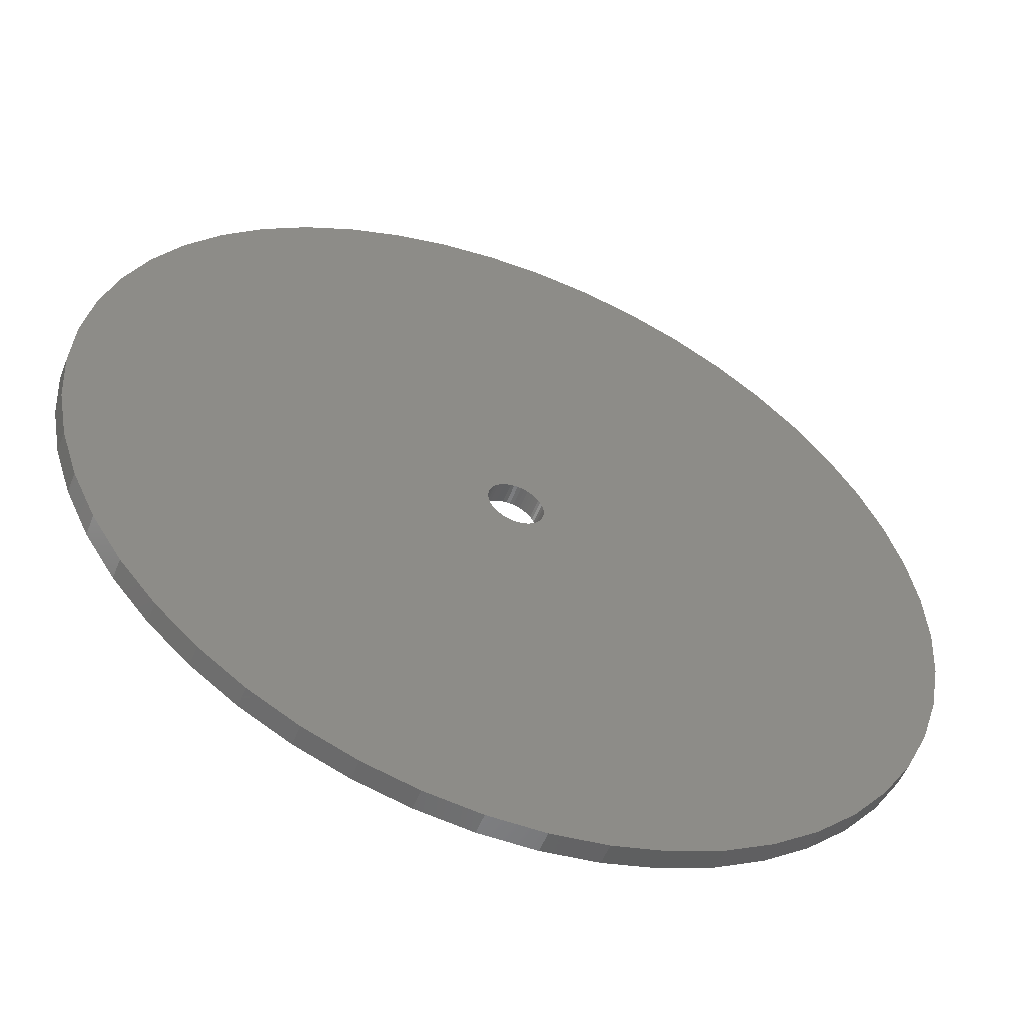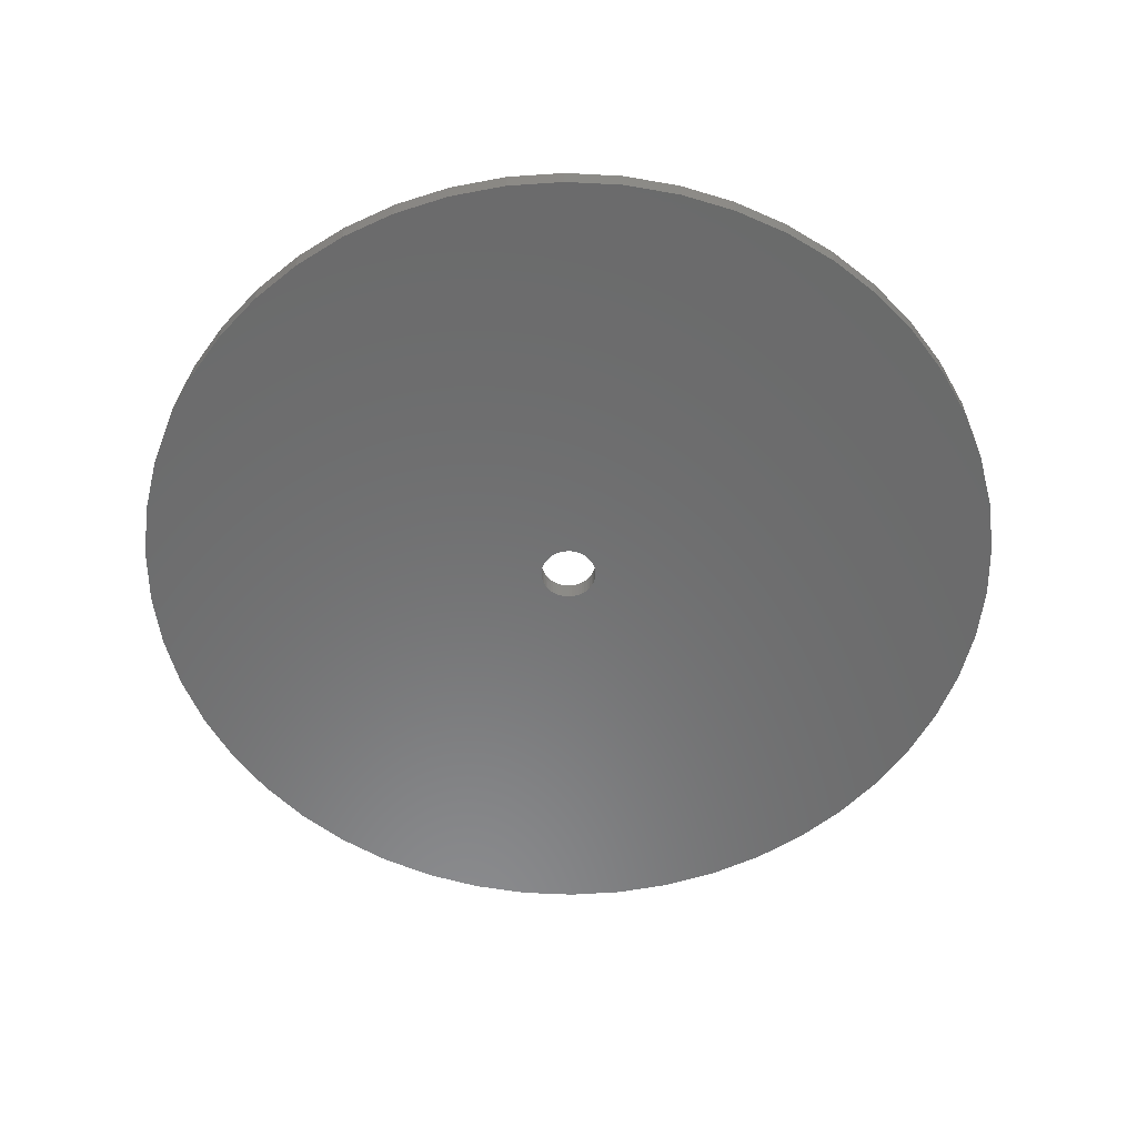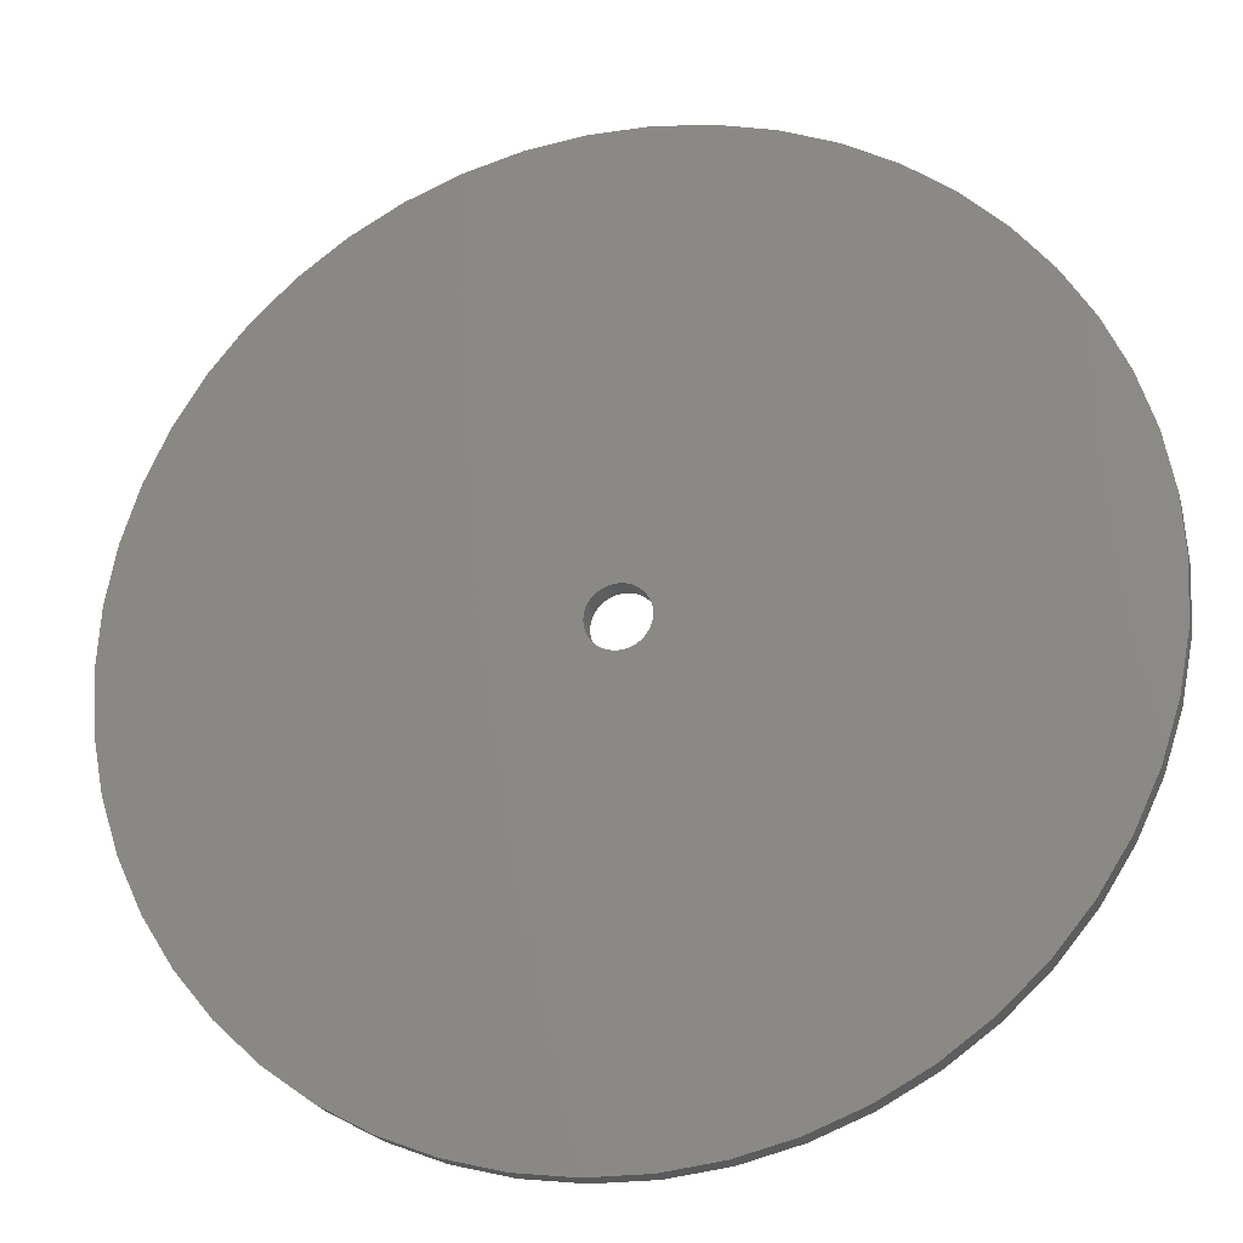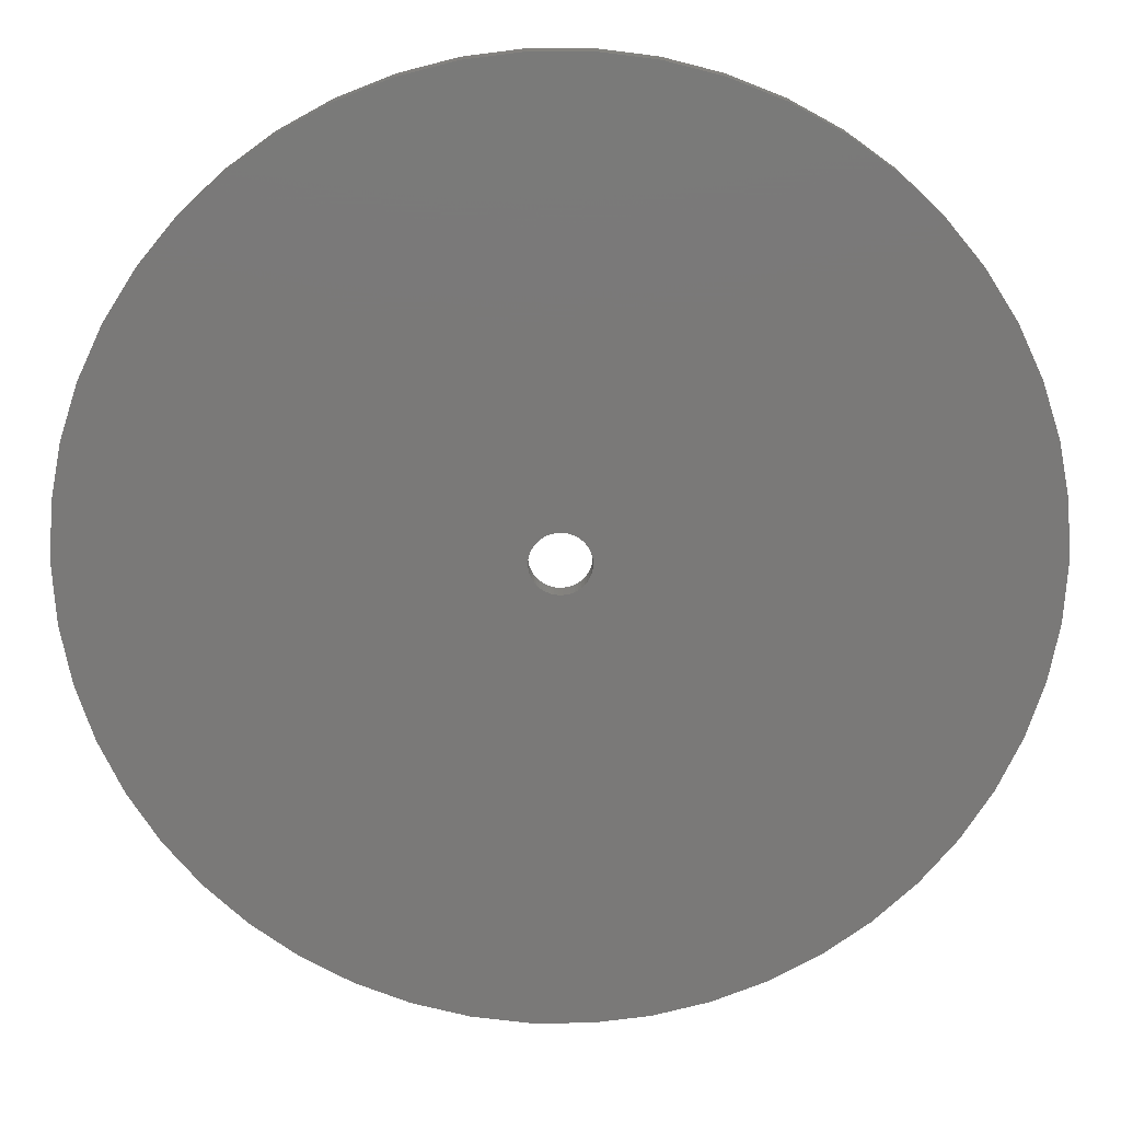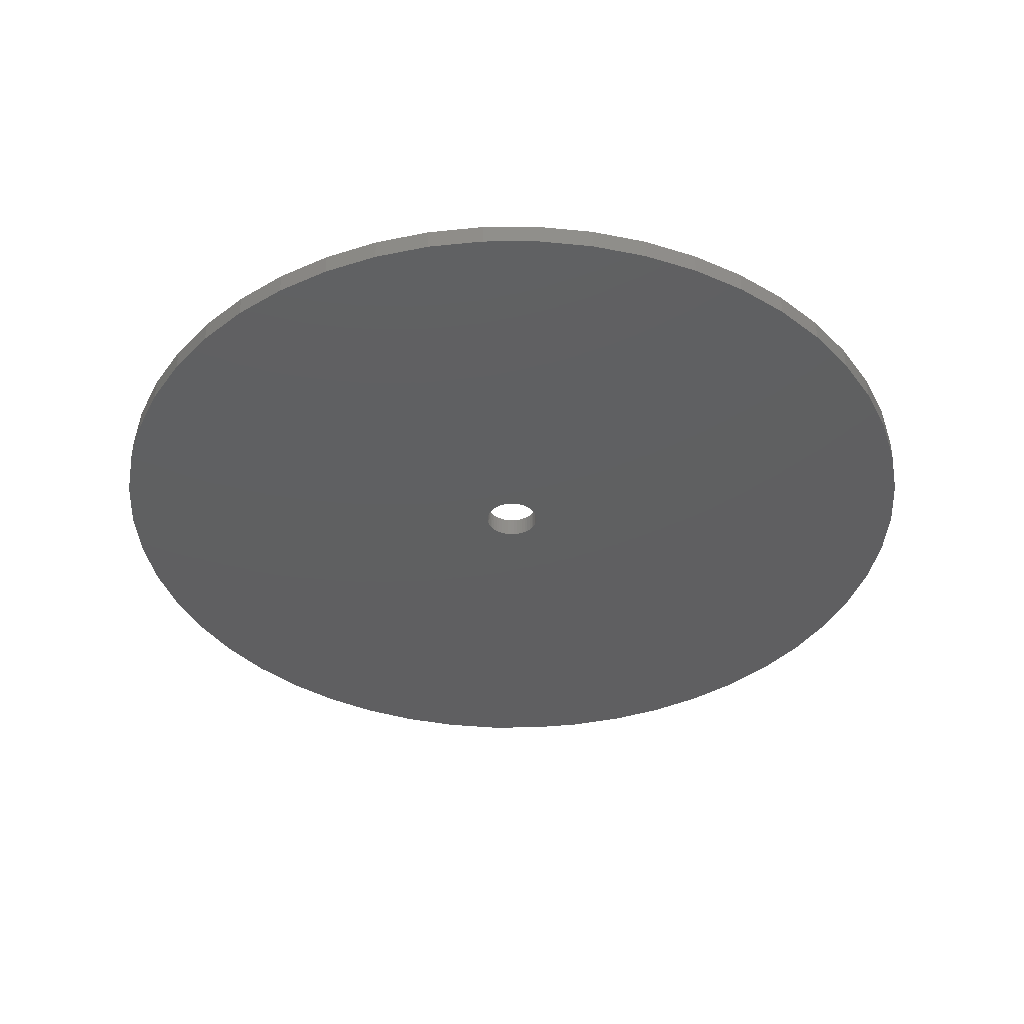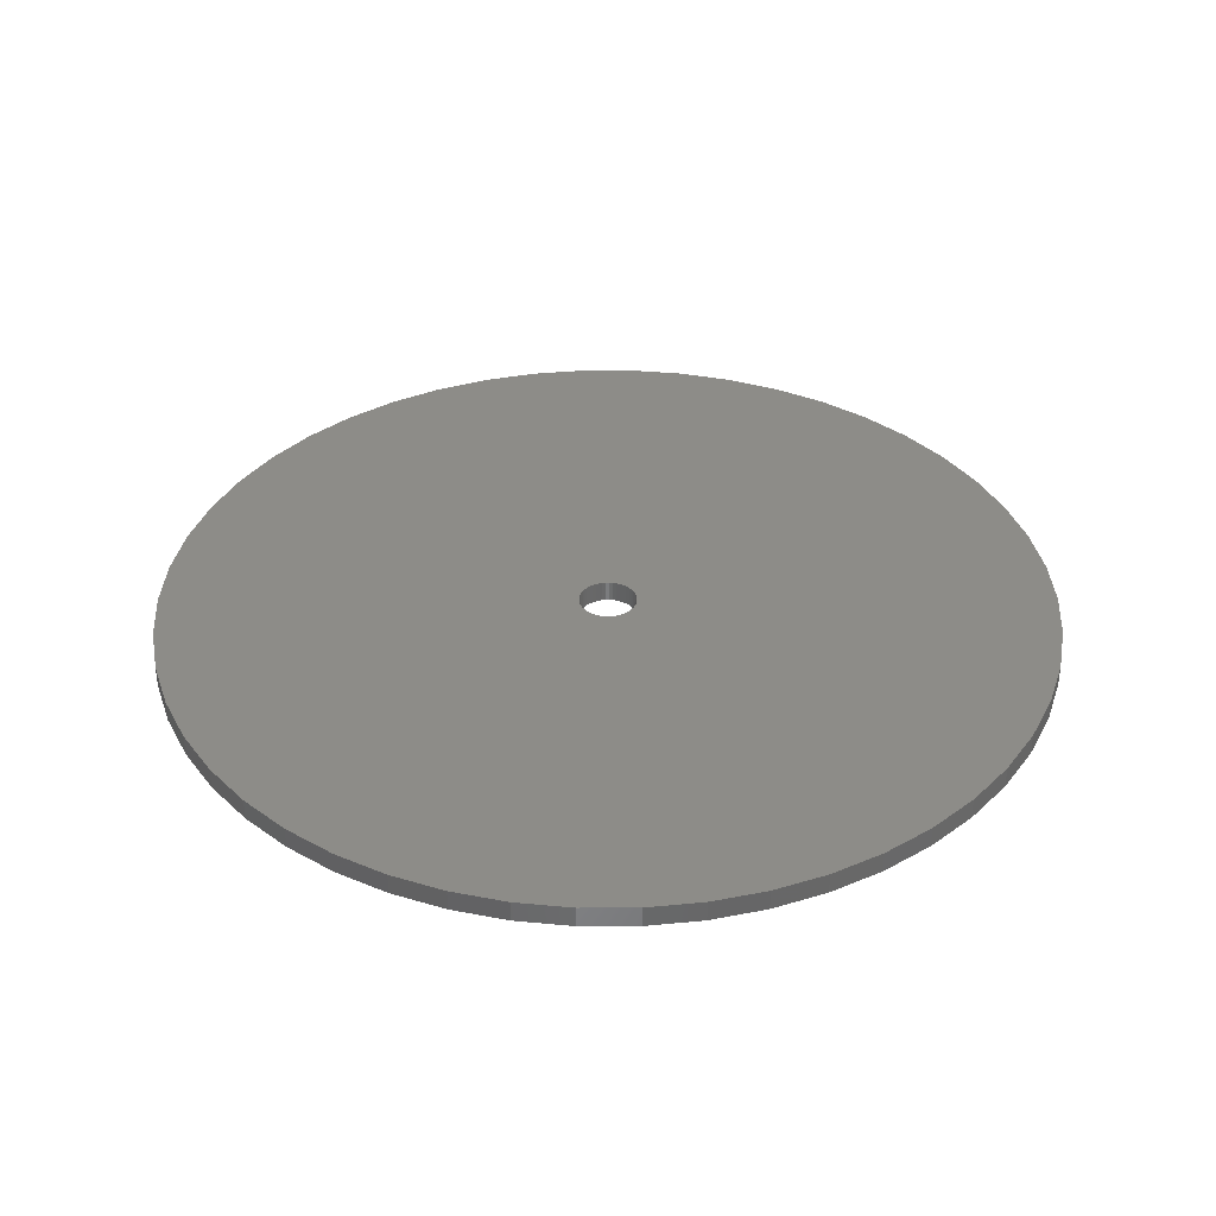
<metadata>
{"format":"stl","ext":"stl","renderer":"f3d","projection":"perspective","resolution":1024,"background":"white","views":[{"elev":-53.7,"azim":-21.6,"up":"+Y"},{"elev":-57.0,"azim":11.3,"up":"+Z"},{"elev":-22.6,"azim":-165.3,"up":"+Y"},{"elev":17.6,"azim":-0.4,"up":"+Y"},{"elev":-39.2,"azim":-115.0,"up":"+Z"},{"elev":36.0,"azim":57.5,"up":"+Z"}]}
</metadata>
<code>
# stl→obj: 200 verts, 400 faces
v 21 0 0.5
v 20.83 2.632 -0.5
v 20.83 2.632 0.5
v 21 0 -0.5
v -21 0 -0.5
v -20.83 2.632 0.5
v -20.83 2.632 -0.5
v -21 0 0.5
v 1.319 20.96 -0.5
v -1.319 20.96 0.5
v 1.319 20.96 0.5
v -1.319 20.96 -0.5
v -1.319 -20.96 -0.5
v 1.319 -20.96 0.5
v -1.319 -20.96 0.5
v 1.319 -20.96 -0.5
v 15.31 14.38 -0.5
v 13.39 16.18 0.5
v 15.31 14.38 0.5
v 13.39 16.18 -0.5
v -13.39 16.18 -0.5
v -15.31 14.38 0.5
v -13.39 16.18 0.5
v -15.31 14.38 -0.5
v -6.489 19.97 -0.5
v -8.941 19 0.5
v -6.489 19.97 0.5
v -8.941 19 -0.5
v 19.53 7.731 0.5
v 18.4 10.12 -0.5
v 18.4 10.12 0.5
v 19.53 7.731 -0.5
v 20.34 5.222 -0.5
v 20.34 5.222 0.5
v 8.941 19 -0.5
v 6.489 19.97 0.5
v 8.941 19 0.5
v 6.489 19.97 -0.5
v 11.25 17.73 -0.5
v 11.25 17.73 0.5
v -19.53 7.731 -0.5
v -18.4 10.12 0.5
v -18.4 10.12 -0.5
v -19.53 7.731 0.5
v -20.34 5.222 -0.5
v -20.34 5.222 0.5
v -3.935 20.63 0.5
v -3.935 20.63 -0.5
v 3.935 -20.63 0.5
v 3.935 -20.63 -0.5
v 6.489 -19.97 -0.5
v 8.941 -19 0.5
v 6.489 -19.97 0.5
v 8.941 -19 -0.5
v 16.99 12.34 0.5
v 16.99 12.34 -0.5
v 3.935 20.63 0.5
v 3.935 20.63 -0.5
v -16.99 12.34 0.5
v -16.99 12.34 -0.5
v 1.35 0 0.5
v 1.339 0.1692 0.5
v 20.83 -2.632 0.5
v 1.308 0.3357 0.5
v 1.339 -0.1692 0.5
v 1.255 0.497 0.5
v 20.34 -5.222 0.5
v 1.183 0.6504 0.5
v 1.308 -0.3357 0.5
v 1.092 0.7935 0.5
v 19.53 -7.731 0.5
v 0.9841 0.9241 0.5
v 1.255 -0.497 0.5
v 0.8605 1.04 0.5
v 18.4 -10.12 0.5
v 0.7234 1.14 0.5
v 1.183 -0.6504 0.5
v 0.5748 1.222 0.5
v 16.99 -12.34 0.5
v 0.4172 1.284 0.5
v 1.092 -0.7935 0.5
v 15.31 -14.38 0.5
v 0.253 1.326 0.5
v 0.08477 1.347 0.5
v -0.08477 1.347 0.5
v -0.253 1.326 0.5
v -0.4172 1.284 0.5
v -0.5748 1.222 0.5
v -0.7234 1.14 0.5
v -11.25 17.73 0.5
v -0.8605 1.04 0.5
v -0.9841 0.9241 0.5
v -1.092 0.7935 0.5
v 0.9841 -0.9241 0.5
v 13.39 -16.18 0.5
v 0.8605 -1.04 0.5
v 11.25 -17.73 0.5
v 0.7234 -1.14 0.5
v 0.5748 -1.222 0.5
v 0.4172 -1.284 0.5
v 0.253 -1.326 0.5
v 0.08477 -1.347 0.5
v -0.08477 -1.347 0.5
v -0.253 -1.326 0.5
v -3.935 -20.63 0.5
v -0.4172 -1.284 0.5
v -6.489 -19.97 0.5
v -0.5748 -1.222 0.5
v -8.941 -19 0.5
v -0.7234 -1.14 0.5
v -11.25 -17.73 0.5
v -0.8605 -1.04 0.5
v -13.39 -16.18 0.5
v -0.9841 -0.9241 0.5
v -15.31 -14.38 0.5
v -1.092 -0.7935 0.5
v -16.99 -12.34 0.5
v -1.183 -0.6504 0.5
v -18.4 -10.12 0.5
v -1.255 -0.497 0.5
v -19.53 -7.731 0.5
v -1.308 -0.3357 0.5
v -20.34 -5.222 0.5
v -1.339 -0.1692 0.5
v -20.83 -2.632 0.5
v -1.35 0 0.5
v -1.183 0.6504 0.5
v -1.255 0.497 0.5
v -1.308 0.3357 0.5
v -1.339 0.1692 0.5
v -11.25 17.73 -0.5
v 20.83 -2.632 -0.5
v 11.25 -17.73 -0.5
v 13.39 -16.18 -0.5
v 15.31 -14.38 -0.5
v 20.34 -5.222 -0.5
v 1.35 0 -0.5
v 1.339 -0.1692 -0.5
v 1.308 -0.3357 -0.5
v 19.53 -7.731 -0.5
v 1.339 0.1692 -0.5
v 1.255 -0.497 -0.5
v 18.4 -10.12 -0.5
v 1.183 -0.6504 -0.5
v 16.99 -12.34 -0.5
v 1.308 0.3357 -0.5
v 1.092 -0.7935 -0.5
v 0.9841 -0.9241 -0.5
v 1.255 0.497 -0.5
v 0.8605 -1.04 -0.5
v 0.7234 -1.14 -0.5
v 1.183 0.6504 -0.5
v 0.5748 -1.222 -0.5
v 0.4172 -1.284 -0.5
v 1.092 0.7935 -0.5
v 0.253 -1.326 -0.5
v 0.08477 -1.347 -0.5
v -0.08477 -1.347 -0.5
v -0.253 -1.326 -0.5
v -3.935 -20.63 -0.5
v -0.4172 -1.284 -0.5
v -6.489 -19.97 -0.5
v -0.5748 -1.222 -0.5
v -8.941 -19 -0.5
v -0.7234 -1.14 -0.5
v -11.25 -17.73 -0.5
v -0.8605 -1.04 -0.5
v -13.39 -16.18 -0.5
v -0.9841 -0.9241 -0.5
v -15.31 -14.38 -0.5
v -1.092 -0.7935 -0.5
v 0.9841 0.9241 -0.5
v 0.8605 1.04 -0.5
v 0.7234 1.14 -0.5
v 0.5748 1.222 -0.5
v 0.4172 1.284 -0.5
v 0.253 1.326 -0.5
v 0.08477 1.347 -0.5
v -0.08477 1.347 -0.5
v -0.253 1.326 -0.5
v -0.4172 1.284 -0.5
v -0.5748 1.222 -0.5
v -0.7234 1.14 -0.5
v -0.8605 1.04 -0.5
v -0.9841 0.9241 -0.5
v -1.092 0.7935 -0.5
v -1.183 0.6504 -0.5
v -1.255 0.497 -0.5
v -1.308 0.3357 -0.5
v -1.339 0.1692 -0.5
v -1.35 0 -0.5
v -16.99 -12.34 -0.5
v -1.183 -0.6504 -0.5
v -18.4 -10.12 -0.5
v -1.255 -0.497 -0.5
v -19.53 -7.731 -0.5
v -1.308 -0.3357 -0.5
v -20.34 -5.222 -0.5
v -1.339 -0.1692 -0.5
v -20.83 -2.632 -0.5
f 1 2 3
f 2 1 4
f 5 6 7
f 6 5 8
f 9 10 11
f 10 9 12
f 13 14 15
f 14 13 16
f 17 18 19
f 18 17 20
f 21 22 23
f 22 21 24
f 25 26 27
f 26 25 28
f 29 30 31
f 30 29 32
f 3 33 34
f 33 3 2
f 35 36 37
f 36 35 38
f 39 37 40
f 37 39 35
f 41 42 43
f 42 41 44
f 45 44 41
f 44 45 46
f 12 47 10
f 47 12 48
f 16 49 14
f 49 16 50
f 51 52 53
f 52 51 54
f 34 32 29
f 32 34 33
f 55 17 19
f 17 55 56
f 31 56 55
f 56 31 30
f 38 57 36
f 57 38 58
f 58 11 57
f 11 58 9
f 20 40 18
f 40 20 39
f 43 59 60
f 59 43 42
f 60 22 24
f 22 60 59
f 7 46 45
f 46 7 6
f 61 1 3
f 62 3 34
f 1 61 63
f 64 34 29
f 65 63 61
f 66 29 31
f 63 65 67
f 68 31 55
f 69 67 65
f 70 55 19
f 67 69 71
f 72 19 18
f 73 71 69
f 74 18 40
f 71 73 75
f 76 40 37
f 77 75 73
f 78 37 36
f 75 77 79
f 80 36 57
f 81 79 77
f 79 81 82
f 3 62 61
f 83 57 11
f 34 64 62
f 29 66 64
f 31 68 66
f 55 70 68
f 19 72 70
f 18 74 72
f 40 76 74
f 37 78 76
f 36 80 78
f 57 83 80
f 11 84 83
f 11 85 84
f 10 85 11
f 85 10 86
f 47 86 10
f 86 47 87
f 27 87 47
f 87 27 88
f 26 88 27
f 88 26 89
f 90 89 26
f 89 90 91
f 23 91 90
f 91 23 92
f 22 92 23
f 92 22 93
f 94 82 81
f 82 94 95
f 96 95 94
f 95 96 97
f 98 97 96
f 97 98 52
f 99 52 98
f 52 99 53
f 100 53 99
f 53 100 49
f 101 49 100
f 49 101 14
f 102 14 101
f 103 14 102
f 15 103 104
f 105 104 106
f 107 106 108
f 109 108 110
f 111 110 112
f 113 112 114
f 115 114 116
f 117 116 118
f 119 118 120
f 121 120 122
f 103 15 14
f 123 122 124
f 125 124 126
f 59 93 22
f 104 105 15
f 93 59 127
f 106 107 105
f 42 127 59
f 108 109 107
f 127 42 128
f 110 111 109
f 44 128 42
f 112 113 111
f 128 44 129
f 114 115 113
f 46 129 44
f 116 117 115
f 129 46 130
f 118 119 117
f 6 130 46
f 120 121 119
f 130 6 126
f 122 123 121
f 8 126 6
f 124 125 123
f 126 8 125
f 28 90 26
f 90 28 131
f 131 23 90
f 23 131 21
f 48 27 47
f 27 48 25
f 63 4 1
f 4 63 132
f 54 97 52
f 97 54 133
f 134 82 95
f 82 134 135
f 67 132 63
f 132 67 136
f 137 4 132
f 138 132 136
f 4 137 2
f 139 136 140
f 141 2 137
f 142 140 143
f 2 141 33
f 144 143 145
f 146 33 141
f 147 145 135
f 33 146 32
f 148 135 134
f 149 32 146
f 150 134 133
f 32 149 30
f 151 133 54
f 152 30 149
f 153 54 51
f 30 152 56
f 154 51 50
f 155 56 152
f 56 155 17
f 132 138 137
f 156 50 16
f 136 139 138
f 140 142 139
f 143 144 142
f 145 147 144
f 135 148 147
f 134 150 148
f 133 151 150
f 54 153 151
f 51 154 153
f 50 156 154
f 16 157 156
f 16 158 157
f 13 158 16
f 158 13 159
f 160 159 13
f 159 160 161
f 162 161 160
f 161 162 163
f 164 163 162
f 163 164 165
f 166 165 164
f 165 166 167
f 168 167 166
f 167 168 169
f 170 169 168
f 169 170 171
f 172 17 155
f 17 172 20
f 173 20 172
f 20 173 39
f 174 39 173
f 39 174 35
f 175 35 174
f 35 175 38
f 176 38 175
f 38 176 58
f 177 58 176
f 58 177 9
f 178 9 177
f 179 9 178
f 12 179 180
f 48 180 181
f 25 181 182
f 28 182 183
f 131 183 184
f 21 184 185
f 24 185 186
f 60 186 187
f 43 187 188
f 41 188 189
f 179 12 9
f 45 189 190
f 7 190 191
f 192 171 170
f 180 48 12
f 171 192 193
f 181 25 48
f 194 193 192
f 182 28 25
f 193 194 195
f 183 131 28
f 196 195 194
f 184 21 131
f 195 196 197
f 185 24 21
f 198 197 196
f 186 60 24
f 197 198 199
f 187 43 60
f 200 199 198
f 188 41 43
f 199 200 191
f 189 45 41
f 5 191 200
f 190 7 45
f 191 5 7
f 75 140 71
f 140 75 143
f 82 145 79
f 145 82 135
f 162 105 107
f 105 162 160
f 170 113 115
f 113 170 168
f 192 119 194
f 119 192 117
f 196 123 198
f 123 196 121
f 50 53 49
f 53 50 51
f 133 95 97
f 95 133 134
f 71 136 67
f 136 71 140
f 79 143 75
f 143 79 145
f 160 15 105
f 15 160 13
f 164 107 109
f 107 164 162
f 170 117 192
f 117 170 115
f 194 121 196
f 121 194 119
f 198 125 200
f 125 198 123
f 200 8 5
f 8 200 125
f 166 109 111
f 109 166 164
f 168 111 113
f 111 168 166
f 152 70 155
f 70 152 68
f 176 78 80
f 78 176 175
f 182 87 88
f 87 182 181
f 128 187 127
f 187 128 188
f 138 61 137
f 61 138 65
f 179 84 85
f 84 179 178
f 174 74 76
f 74 174 173
f 126 190 130
f 190 126 191
f 93 185 92
f 185 93 186
f 181 86 87
f 86 181 180
f 185 91 92
f 91 185 184
f 173 72 74
f 72 173 172
f 155 72 172
f 72 155 70
f 177 80 83
f 80 177 176
f 178 83 84
f 83 178 177
f 175 76 78
f 76 175 174
f 129 188 128
f 188 129 189
f 130 189 129
f 189 130 190
f 127 186 93
f 186 127 187
f 180 85 86
f 85 180 179
f 184 89 91
f 89 184 183
f 183 88 89
f 88 183 182
f 137 62 141
f 62 137 61
f 139 65 138
f 65 139 69
f 157 103 102
f 103 157 158
f 151 99 98
f 99 151 153
f 149 68 152
f 68 149 66
f 146 66 149
f 66 146 64
f 141 64 146
f 64 141 62
f 148 81 147
f 81 148 94
f 147 77 144
f 77 147 81
f 144 73 142
f 73 144 77
f 116 193 118
f 193 116 171
f 156 102 101
f 102 156 157
f 153 100 99
f 100 153 154
f 148 96 94
f 96 148 150
f 150 98 96
f 98 150 151
f 142 69 139
f 69 142 73
f 165 112 110
f 112 165 167
f 161 108 106
f 108 161 163
f 159 106 104
f 106 159 161
f 158 104 103
f 104 158 159
f 120 197 122
f 197 120 195
f 122 199 124
f 199 122 197
f 124 191 126
f 191 124 199
f 118 195 120
f 195 118 193
f 114 171 116
f 171 114 169
f 167 114 112
f 114 167 169
f 154 101 100
f 101 154 156
f 163 110 108
f 110 163 165

</code>
